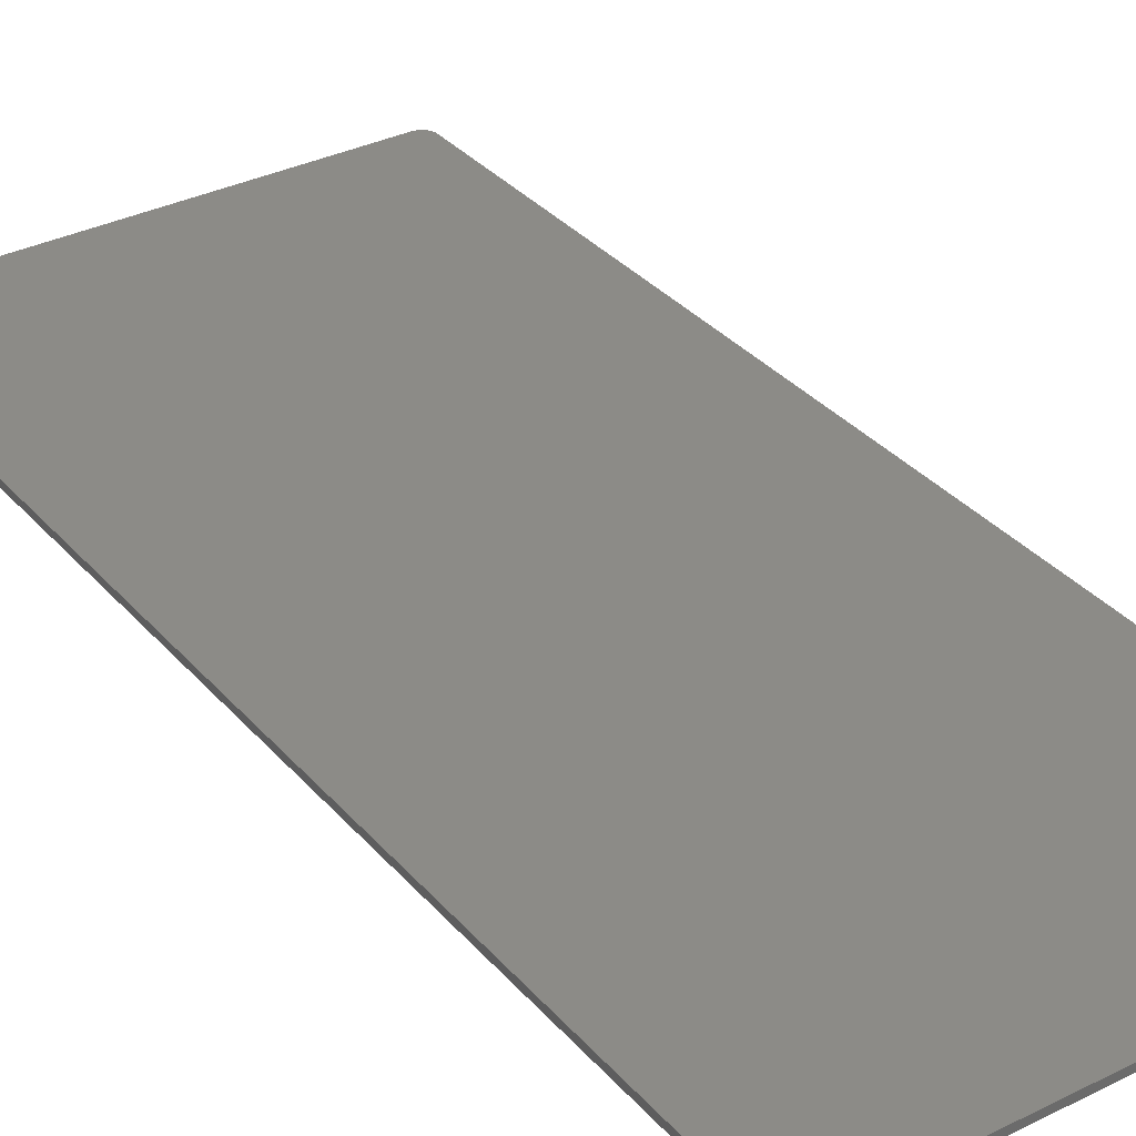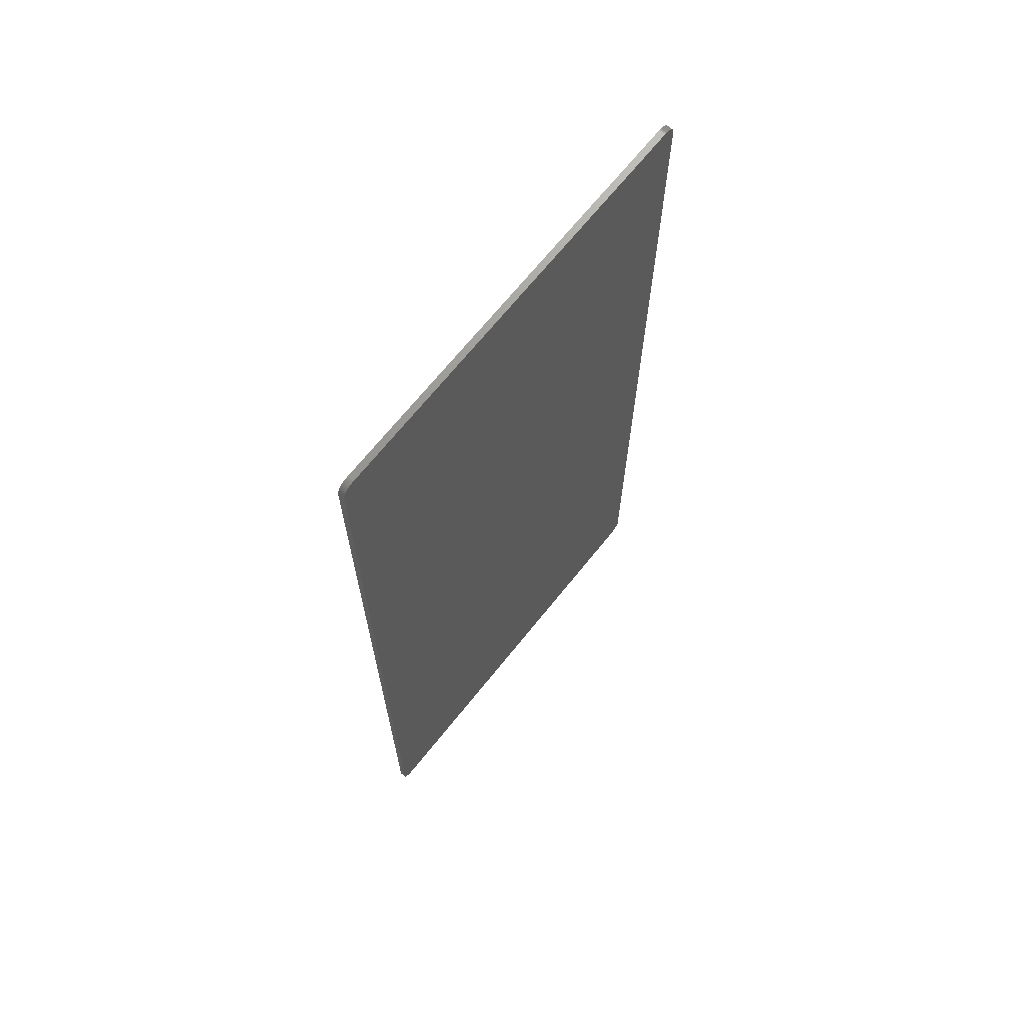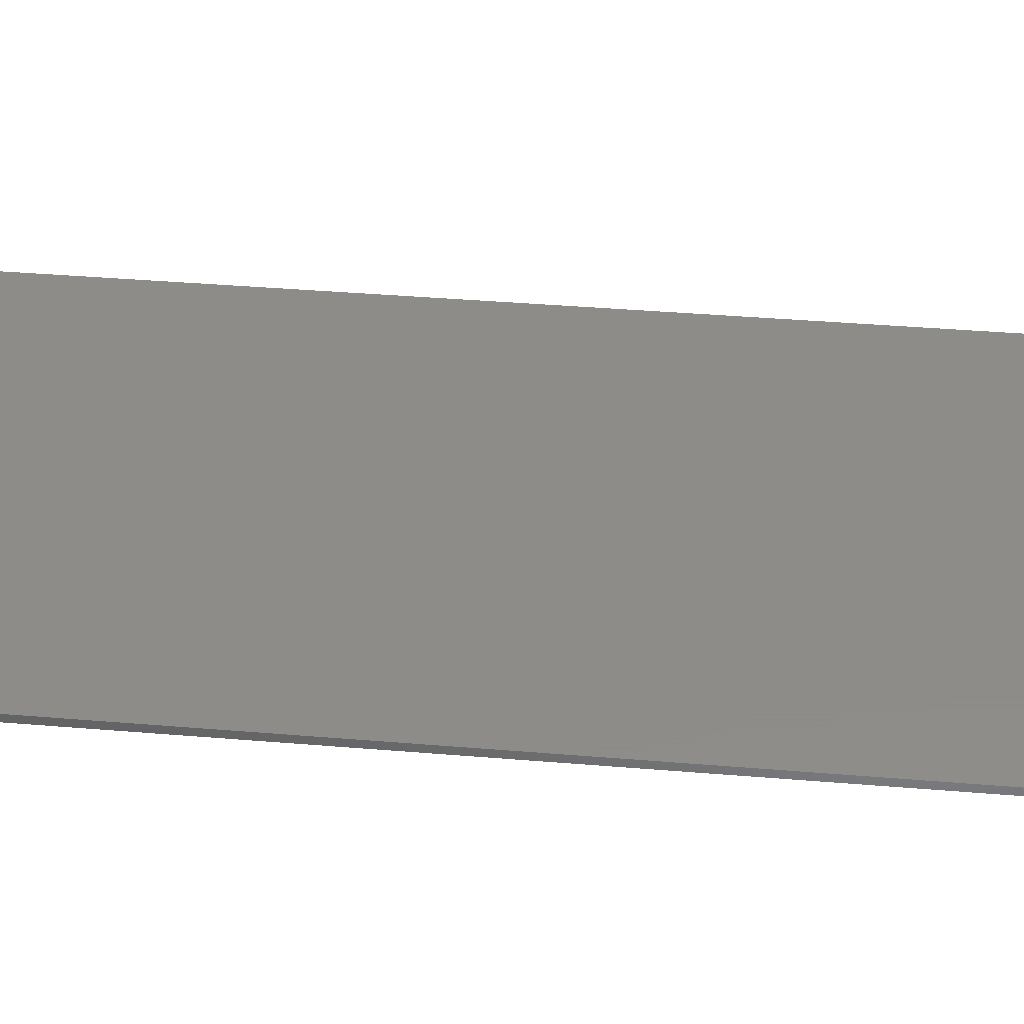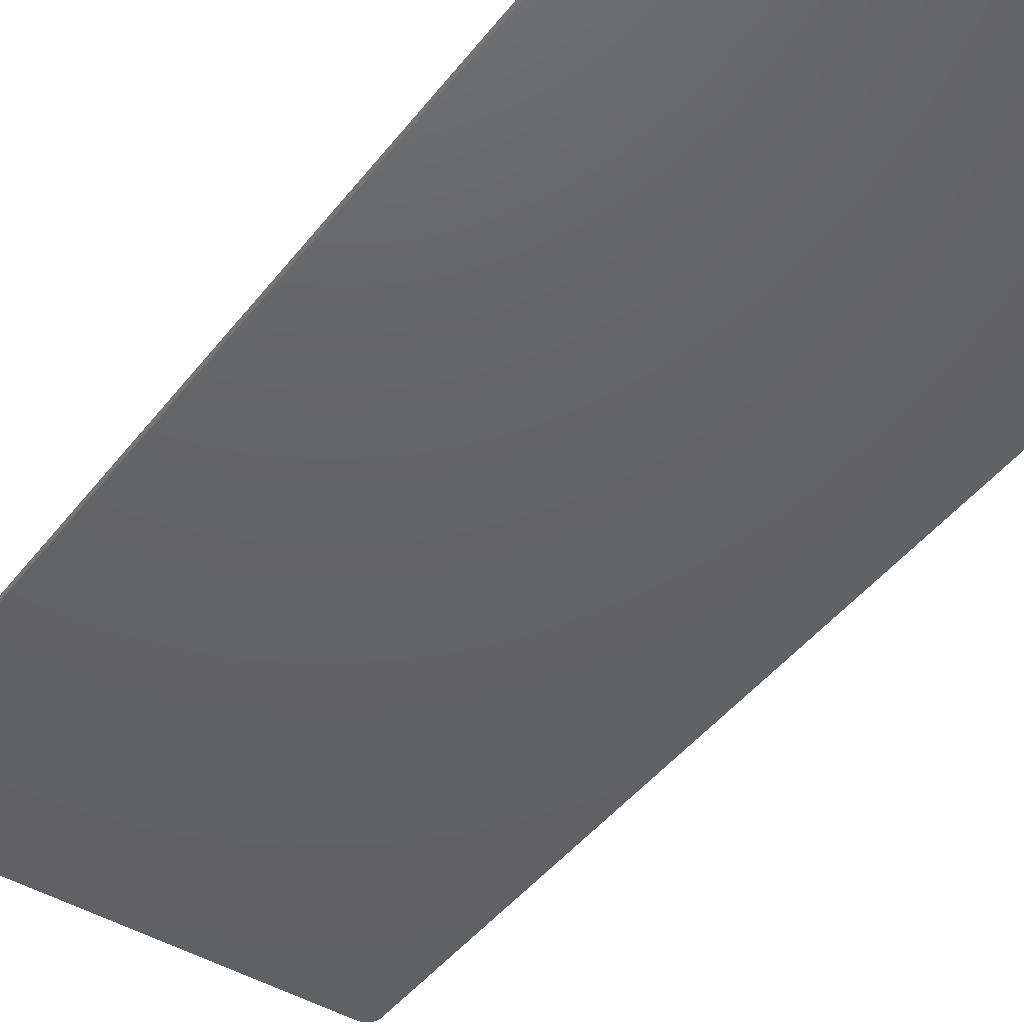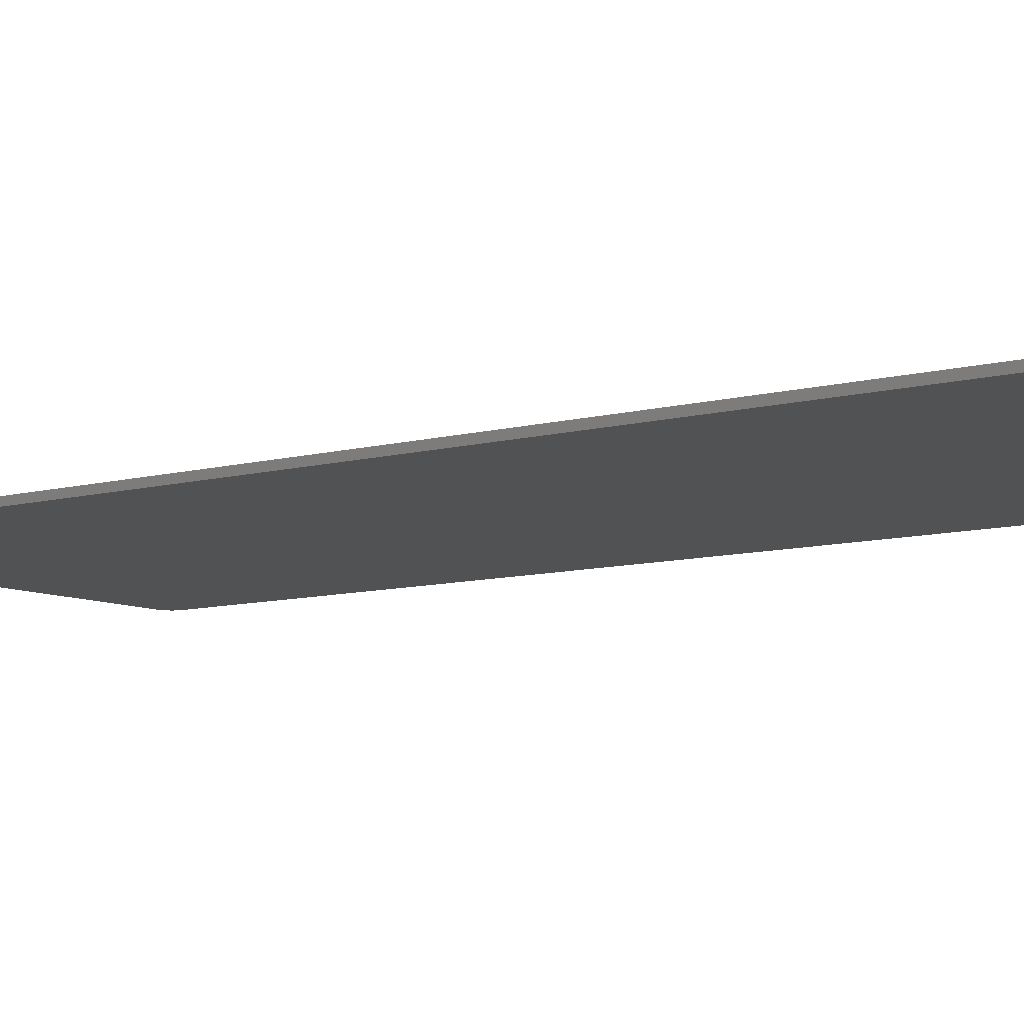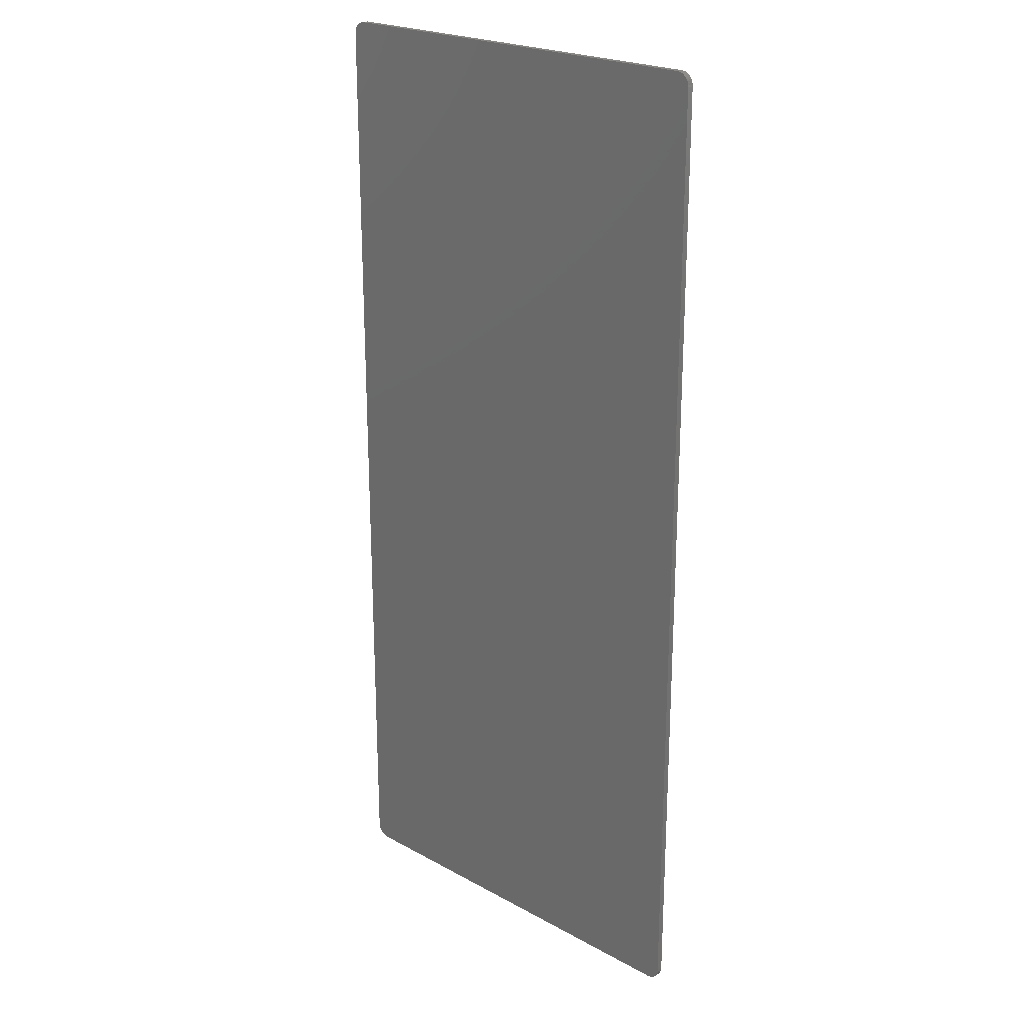
<metadata>
{"format":"stl","ext":"stl","renderer":"f3d","projection":"perspective","resolution":1024,"background":"white","views":[{"elev":33.6,"azim":145.8,"up":"+Y"},{"elev":68.9,"azim":128.8,"up":"+Z"},{"elev":38.2,"azim":96.1,"up":"+Y"},{"elev":-44.5,"azim":145.0,"up":"+Y"},{"elev":-8.7,"azim":-52.7,"up":"+Y"},{"elev":22.8,"azim":-137.0,"up":"+Z"}]}
</metadata>
<code>
# stl→obj: 116 verts, 228 faces
v 3.2 0 7.6
v 3.398 0 7.426
v 3.4 0 7.4
v 3.226 0 7.598
v 3.393 0 7.452
v 3.252 0 7.593
v 3.385 0 7.476
v 3.276 0 7.585
v 3.373 0 7.5
v 3.3 0 7.573
v 3.359 0 7.522
v 3.322 0 7.559
v 3.341 0 7.541
v 3.2 0 -7.6
v 3.4 0 -7.4
v 3.398 0 -7.426
v 3.226 0 -7.598
v 3.393 0 -7.452
v 3.252 0 -7.593
v 3.385 0 -7.476
v 3.276 0 -7.585
v 3.373 0 -7.5
v 3.3 0 -7.573
v 3.359 0 -7.522
v 3.322 0 -7.559
v 3.341 0 -7.541
v -3.2 0 7.6
v -3.4 0 7.4
v -3.398 0 7.426
v -3.226 0 7.598
v -3.393 0 7.452
v -3.252 0 7.593
v -3.385 0 7.476
v -3.276 0 7.585
v -3.373 0 7.5
v -3.3 0 7.573
v -3.359 0 7.522
v -3.322 0 7.559
v -3.341 0 7.541
v -3.2 0 -7.6
v -3.398 0 -7.426
v -3.4 0 -7.4
v -3.226 0 -7.598
v -3.393 0 -7.452
v -3.252 0 -7.593
v -3.385 0 -7.476
v -3.276 0 -7.585
v -3.373 0 -7.5
v -3.3 0 -7.573
v -3.359 0 -7.522
v -3.322 0 -7.559
v -3.341 0 -7.541
v 3.4 -0.1 7.4
v 3.398 -0.1 7.426
v 3.393 -0.1 7.452
v 3.385 -0.1 7.476
v 3.373 -0.1 7.5
v 3.359 -0.1 7.522
v 3.341 -0.1 7.541
v 3.322 -0.1 7.559
v 3.3 -0.1 7.573
v 3.276 -0.1 7.585
v 3.252 -0.1 7.593
v 3.226 -0.1 7.598
v 3.2 -0.1 7.6
v 3.4 -0.1 -7.4
v 3.398 -0.1 -7.426
v 3.393 -0.1 -7.452
v 3.385 -0.1 -7.476
v 3.373 -0.1 -7.5
v 3.359 -0.1 -7.522
v 3.341 -0.1 -7.541
v 3.322 -0.1 -7.559
v 3.3 -0.1 -7.573
v 3.276 -0.1 -7.585
v 3.252 -0.1 -7.593
v 3.226 -0.1 -7.598
v 3.2 -0.1 -7.6
v -3.4 -0.1 7.4
v -3.398 -0.1 7.426
v -3.393 -0.1 7.452
v -3.385 -0.1 7.476
v -3.373 -0.1 7.5
v -3.359 -0.1 7.522
v -3.341 -0.1 7.541
v -3.322 -0.1 7.559
v -3.3 -0.1 7.573
v -3.276 -0.1 7.585
v -3.252 -0.1 7.593
v -3.226 -0.1 7.598
v -3.2 -0.1 7.6
v -3.4 -0.1 -7.4
v -3.398 -0.1 -7.426
v -3.393 -0.1 -7.452
v -3.385 -0.1 -7.476
v -3.373 -0.1 -7.5
v -3.359 -0.1 -7.522
v -3.341 -0.1 -7.541
v -3.322 -0.1 -7.559
v -3.3 -0.1 -7.573
v -3.276 -0.1 -7.585
v -3.252 -0.1 -7.593
v -3.226 -0.1 -7.598
v -3.2 -0.1 -7.6
v -3.4 -0.1 0.36
v -3.4 -0.1 -0.36
v 3.4 -0.1 0.36
v 3.4 -0.1 -0.36
v 2.3 -0.1 -1.96
v 2.3 -0.1 -2.68
v -2.3 -0.1 -2.68
v -2.3 -0.1 1.96
v -2.3 -0.1 2.68
v 2.3 -0.1 1.96
v 2.3 -0.1 2.68
v -2.3 -0.1 -1.96
f 1 2 3
f 2 1 4
f 4 5 2
f 5 4 6
f 6 7 5
f 7 6 8
f 8 9 7
f 9 8 10
f 10 11 9
f 11 10 12
f 12 13 11
f 14 15 16
f 16 17 14
f 17 16 18
f 18 19 17
f 19 18 20
f 20 21 19
f 21 20 22
f 22 23 21
f 23 22 24
f 24 25 23
f 25 24 26
f 27 28 29
f 29 30 27
f 30 29 31
f 31 32 30
f 32 31 33
f 33 34 32
f 34 33 35
f 35 36 34
f 36 35 37
f 37 38 36
f 38 37 39
f 40 41 42
f 41 40 43
f 43 44 41
f 44 43 45
f 45 46 44
f 46 45 47
f 47 48 46
f 48 47 49
f 49 50 48
f 50 49 51
f 51 52 50
f 2 53 3
f 53 2 54
f 5 54 2
f 54 5 55
f 7 55 5
f 55 7 56
f 9 56 7
f 56 9 57
f 11 57 9
f 57 11 58
f 13 58 11
f 58 13 59
f 12 59 13
f 59 12 60
f 10 60 12
f 60 10 61
f 8 61 10
f 61 8 62
f 6 62 8
f 62 6 63
f 4 63 6
f 63 4 64
f 1 64 4
f 64 1 65
f 16 15 66
f 66 67 16
f 18 16 67
f 67 68 18
f 20 18 68
f 68 69 20
f 22 20 69
f 69 70 22
f 24 22 70
f 70 71 24
f 26 24 71
f 71 72 26
f 25 26 72
f 72 73 25
f 23 25 73
f 73 74 23
f 21 23 74
f 74 75 21
f 19 21 75
f 75 76 19
f 17 19 76
f 76 77 17
f 14 17 77
f 77 78 14
f 29 28 79
f 79 80 29
f 31 29 80
f 80 81 31
f 33 31 81
f 81 82 33
f 35 33 82
f 82 83 35
f 37 35 83
f 83 84 37
f 39 37 84
f 84 85 39
f 38 39 85
f 85 86 38
f 36 38 86
f 86 87 36
f 34 36 87
f 87 88 34
f 32 34 88
f 88 89 32
f 30 32 89
f 89 90 30
f 27 30 90
f 90 91 27
f 41 92 42
f 92 41 93
f 44 93 41
f 93 44 94
f 46 94 44
f 94 46 95
f 48 95 46
f 95 48 96
f 50 96 48
f 96 50 97
f 52 97 50
f 97 52 98
f 51 98 52
f 98 51 99
f 49 99 51
f 99 49 100
f 47 100 49
f 100 47 101
f 45 101 47
f 101 45 102
f 43 102 45
f 102 43 103
f 40 103 43
f 103 40 104
f 27 1 14
f 14 40 27
f 27 91 65
f 65 1 27
f 14 78 104
f 104 40 14
f 105 28 42
f 42 106 105
f 105 79 28
f 42 92 106
f 3 107 108
f 108 15 3
f 108 66 15
f 53 107 3
f 3 15 14
f 14 1 3
f 28 27 40
f 40 42 28
f 65 53 54
f 54 64 65
f 64 54 55
f 55 63 64
f 63 55 56
f 56 62 63
f 62 56 57
f 57 61 62
f 61 57 58
f 58 60 61
f 60 58 59
f 78 67 66
f 67 78 77
f 77 68 67
f 68 77 76
f 76 69 68
f 69 76 75
f 75 70 69
f 70 75 74
f 74 71 70
f 71 74 73
f 73 72 71
f 91 80 79
f 80 91 90
f 90 81 80
f 81 90 89
f 89 82 81
f 82 89 88
f 88 83 82
f 83 88 87
f 87 84 83
f 84 87 86
f 86 85 84
f 104 92 93
f 93 103 104
f 103 93 94
f 94 102 103
f 102 94 95
f 95 101 102
f 101 95 96
f 96 100 101
f 100 96 97
f 97 99 100
f 99 97 98
f 78 66 92
f 92 104 78
f 79 53 65
f 65 91 79
f 66 108 109
f 109 110 66
f 92 66 110
f 110 111 92
f 112 113 79
f 79 105 112
f 114 112 105
f 105 107 114
f 114 107 53
f 53 115 114
f 115 53 79
f 79 113 115
f 92 111 116
f 116 106 92
f 106 116 109
f 109 108 106
f 106 108 107
f 107 105 106
f 115 113 112
f 112 114 115
f 111 110 109
f 109 116 111

</code>
